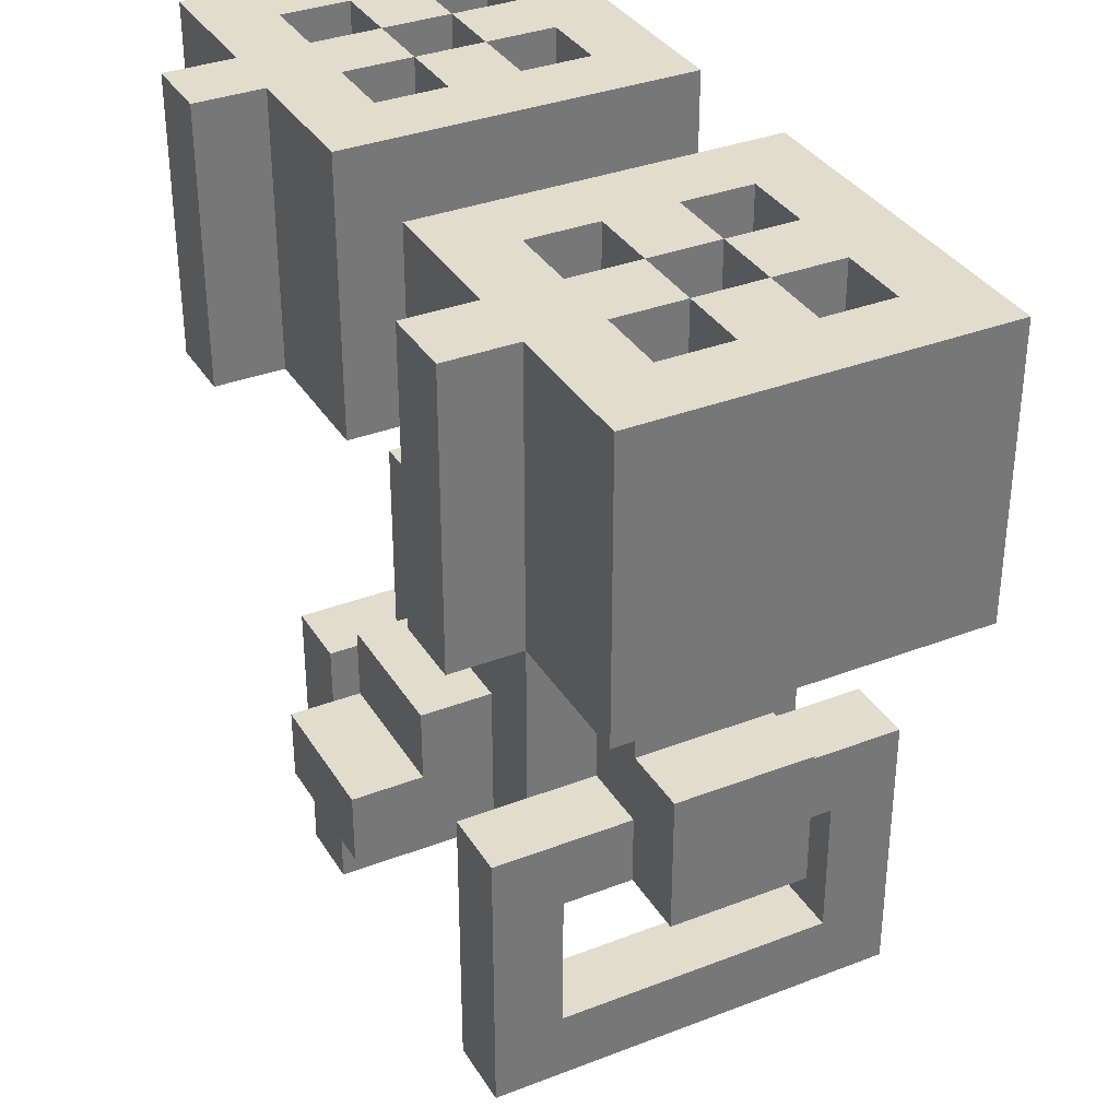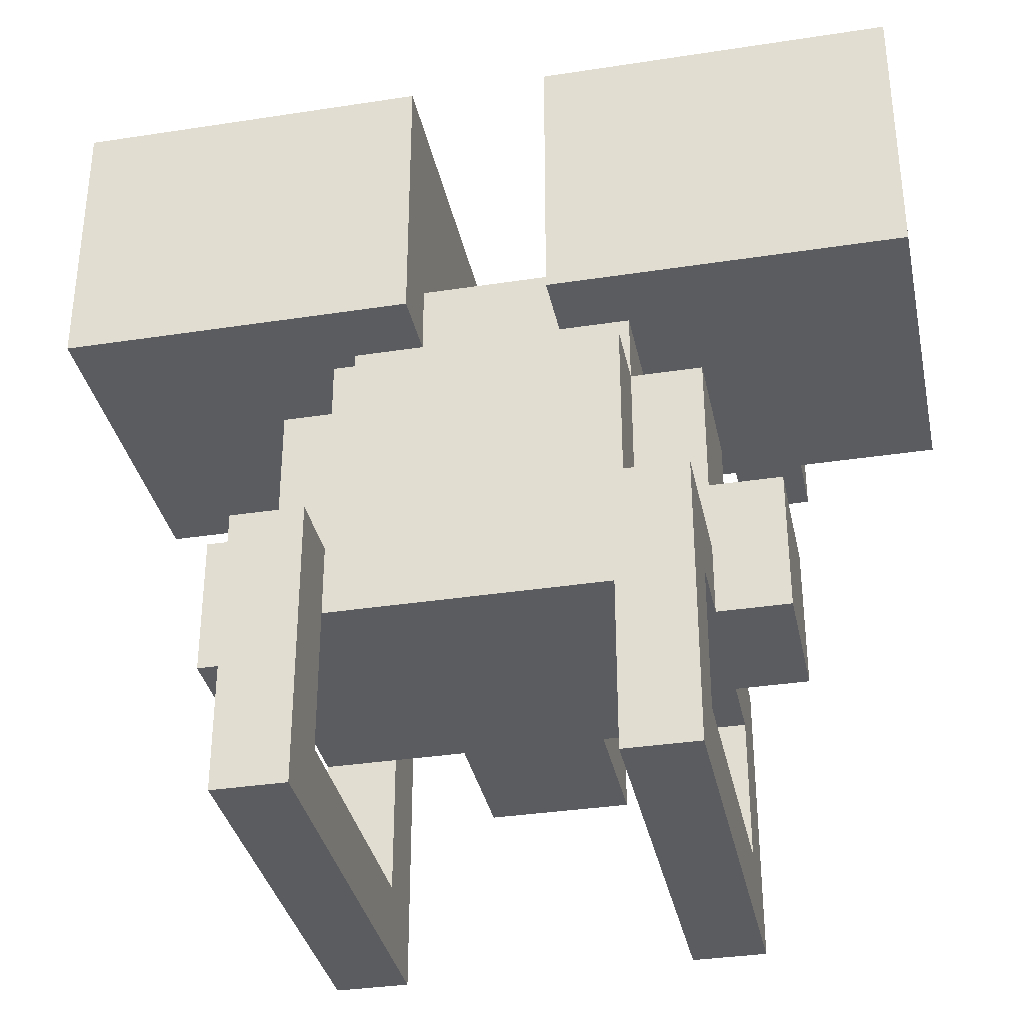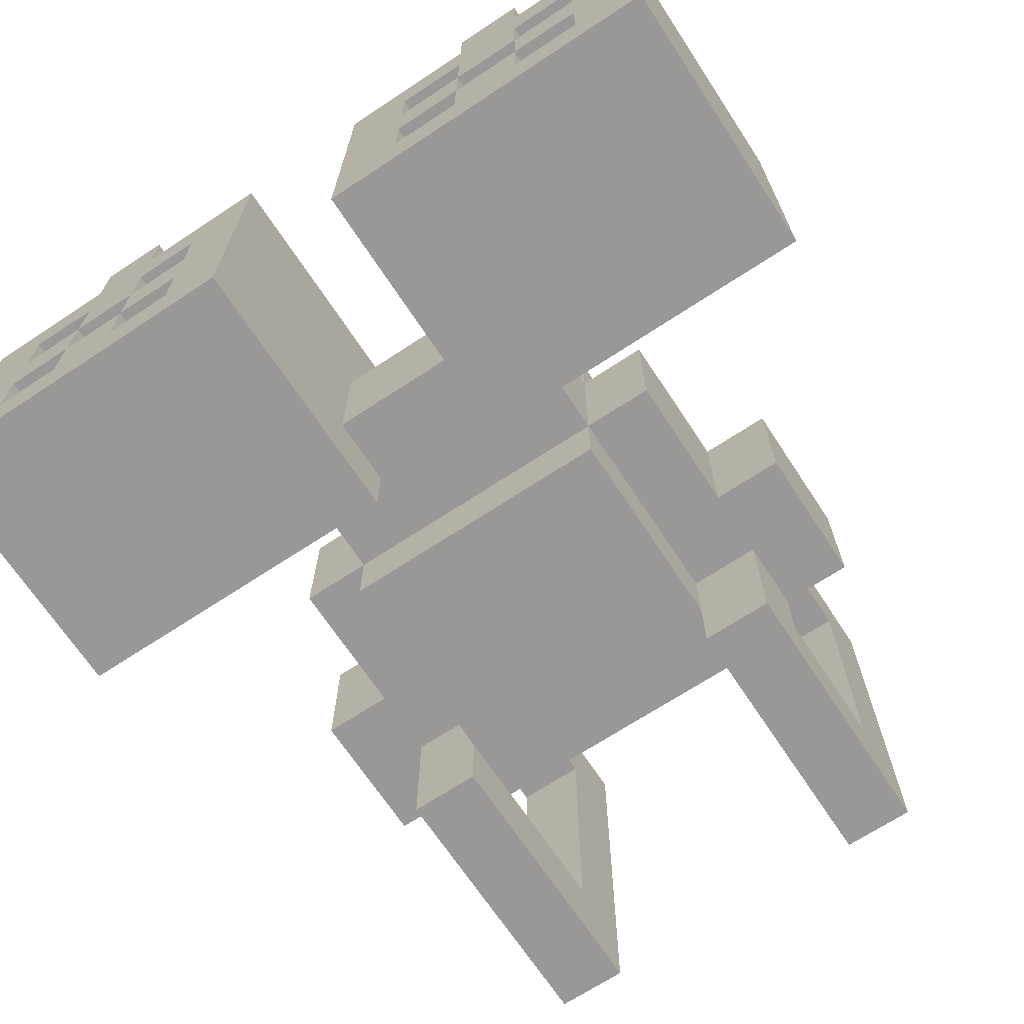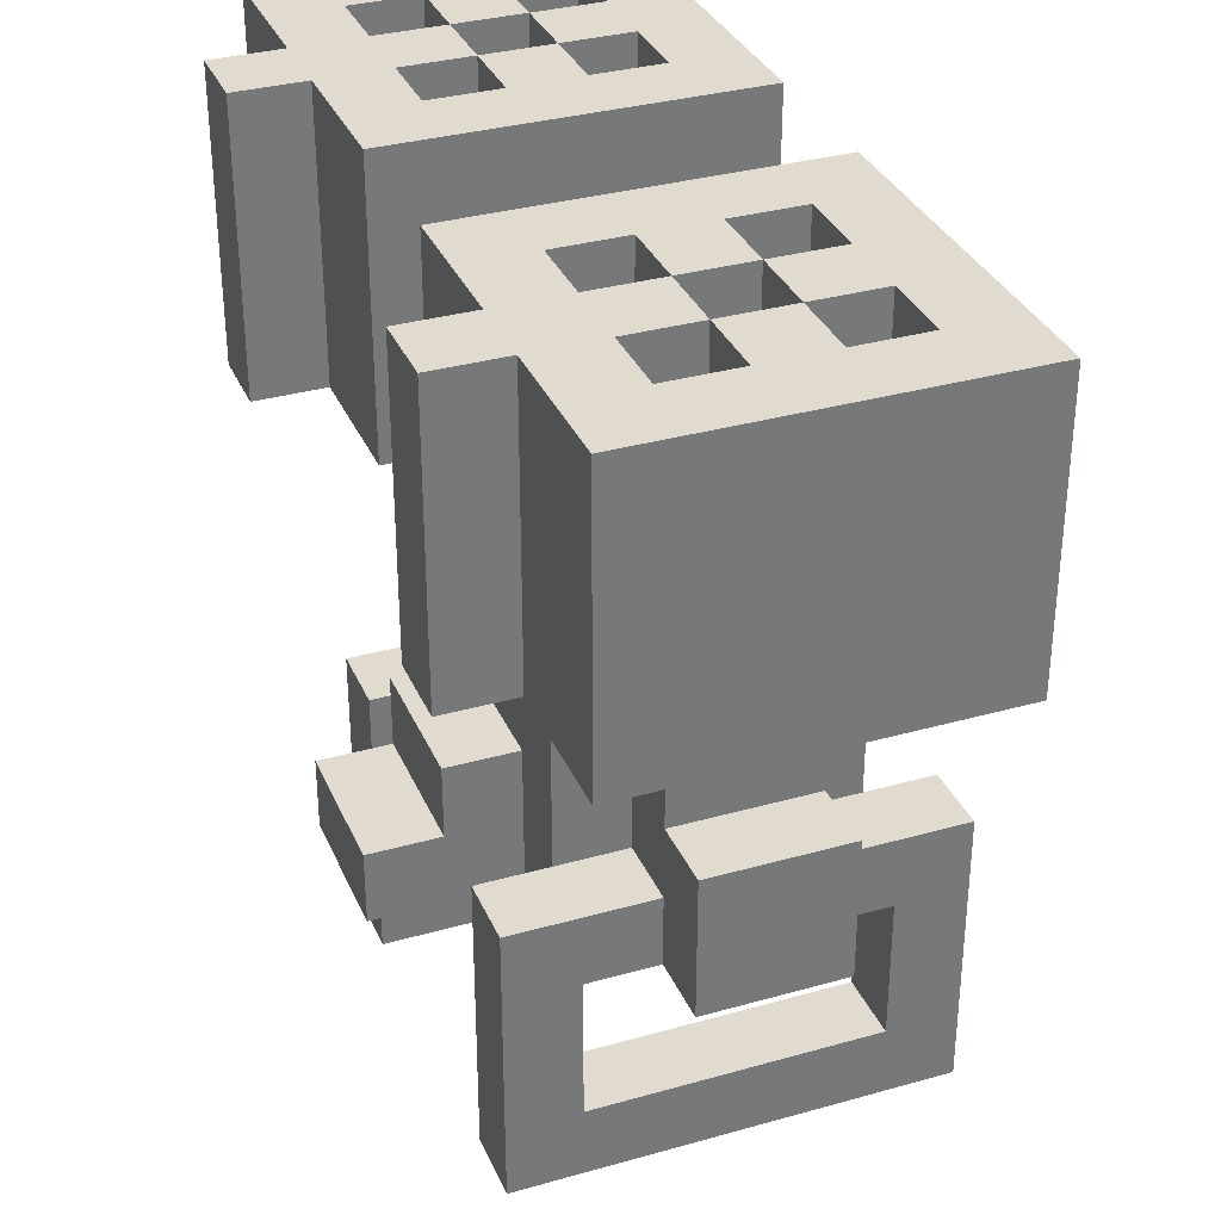
<metadata>
{"format":"obj","ext":"obj","renderer":"f3d","projection":"perspective","resolution":1024,"background":"white","views":[{"elev":34.6,"azim":-117.4,"up":"+Z"},{"elev":-34.6,"azim":11.7,"up":"+Z"},{"elev":-68.7,"azim":33.4,"up":"+Y"},{"elev":33.5,"azim":-111.1,"up":"+Z"}]}
</metadata>
<code>
g MissileTurretUpgrade
v -6 4 7
v -6 4 3
v -6 9 7
v -6 9 3
v -4 5 7
v -4 5 6
v -4 5 -0
v -4 5 -2
v -4 6 7
v -4 6 6
v -4 7 7
v -4 7 6
v -4 7 -0
v -4 7 -2
v -4 8 7
v -4 8 6
v -4 9 7
v -4 9 3
v -4 10 7
v -4 10 3
v -3 3 -1
v -3 3 -5
v -3 4 -2
v -3 4 -4
v -3 5 2
v -3 5 -0
v -3 5 -1
v -3 5 -2
v -3 6 7
v -3 6 6
v -3 7 7
v -3 7 6
v -3 7 2
v -3 7 -0
v -3 7 -1
v -3 7 -2
v -3 8 -2
v -3 8 -4
v -3 9 -1
v -3 9 -5
v -2 4 2
v -2 4 -1
v -2 5 7
v -2 5 6
v -2 5 3
v -2 5 2
v -2 5 -1
v -2 6 7
v -2 6 6
v -2 7 7
v -2 7 6
v -2 7 3
v -2 7 2
v -2 7 -1
v -2 8 7
v -2 8 6
v -2 8 2
v -2 8 -1
v -1 8 -0
v -1 8 -2
v -1 9 -0
v -1 9 -1
v -1 10 -1
v -1 10 -2
v 1 4 7
v 1 4 3
v 1 5 4
v 1 5 3
v 1 7 4
v 1 7 3
v 1 9 7
v 1 9 3
v 2 3 -1
v 2 3 -5
v 2 4 -1
v 2 4 -2
v 2 4 -4
v 2 8 -1
v 2 8 -2
v 2 8 -4
v 2 9 -1
v 2 9 -5
v 3 5 7
v 3 5 6
v 3 6 7
v 3 6 6
v 3 7 7
v 3 7 6
v 3 8 7
v 3 8 6
v 3 9 7
v 3 9 3
v 3 10 7
v 3 10 3
v 4 6 7
v 4 6 6
v 4 7 7
v 4 7 6
v 5 5 7
v 5 5 6
v 5 6 7
v 5 6 6
v 5 7 7
v 5 7 6
v 5 8 7
v 5 8 6
v -5 5 7
v -5 5 6
v -5 6 7
v -5 6 6
v -5 7 7
v -5 7 6
v -5 8 7
v -5 8 6
v -4 6 7
v -4 6 6
v -4 7 7
v -4 7 6
v -3 5 7
v -3 5 6
v -3 6 7
v -3 6 6
v -3 7 7
v -3 7 6
v -3 8 7
v -3 8 6
v -3 9 7
v -3 9 3
v -3 10 7
v -3 10 3
v -2 3 -1
v -2 3 -5
v -2 4 -1
v -2 4 -2
v -2 4 -4
v -2 8 -1
v -2 8 -2
v -2 8 -4
v -2 9 -1
v -2 9 -5
v -1 4 7
v -1 4 3
v -1 5 4
v -1 5 3
v -1 7 4
v -1 7 3
v -1 9 7
v -1 9 3
v 1 8 -0
v 1 8 -2
v 1 9 -0
v 1 9 -1
v 1 10 -1
v 1 10 -2
v 2 4 2
v 2 4 -1
v 2 5 7
v 2 5 6
v 2 5 3
v 2 5 2
v 2 5 -1
v 2 6 7
v 2 6 6
v 2 7 7
v 2 7 6
v 2 7 3
v 2 7 2
v 2 7 -1
v 2 8 7
v 2 8 6
v 2 8 2
v 2 8 -1
v 3 3 -1
v 3 3 -5
v 3 4 -2
v 3 4 -4
v 3 5 2
v 3 5 -0
v 3 5 -1
v 3 5 -2
v 3 6 7
v 3 6 6
v 3 7 7
v 3 7 6
v 3 7 2
v 3 7 -0
v 3 7 -1
v 3 7 -2
v 3 8 -2
v 3 8 -4
v 3 9 -1
v 3 9 -5
v 4 5 7
v 4 5 6
v 4 5 -0
v 4 5 -2
v 4 6 7
v 4 6 6
v 4 7 7
v 4 7 6
v 4 7 -0
v 4 7 -2
v 4 8 7
v 4 8 6
v 4 9 7
v 4 9 3
v 4 10 7
v 4 10 3
v 6 4 7
v 6 4 3
v 6 9 7
v 6 9 3
v -6 4 7
v -6 9 7
v -5 5 7
v -5 6 7
v -5 7 7
v -5 8 7
v -4 5 7
v -4 6 7
v -4 7 7
v -4 8 7
v -4 9 7
v -4 10 7
v -3 5 7
v -3 6 7
v -3 7 7
v -3 8 7
v -3 9 7
v -3 10 7
v -2 5 7
v -2 6 7
v -2 7 7
v -2 8 7
v -1 4 7
v -1 9 7
v 1 4 7
v 1 9 7
v 2 5 7
v 2 6 7
v 2 7 7
v 2 8 7
v 3 5 7
v 3 6 7
v 3 7 7
v 3 8 7
v 3 9 7
v 3 10 7
v 4 5 7
v 4 6 7
v 4 7 7
v 4 8 7
v 4 9 7
v 4 10 7
v 5 5 7
v 5 6 7
v 5 7 7
v 5 8 7
v 6 4 7
v 6 9 7
v -5 5 6
v -5 6 6
v -5 7 6
v -5 8 6
v -4 5 6
v -4 6 6
v -4 7 6
v -4 8 6
v -3 5 6
v -3 6 6
v -3 7 6
v -3 8 6
v -2 5 6
v -2 6 6
v -2 7 6
v -2 8 6
v 2 5 6
v 2 6 6
v 2 7 6
v 2 8 6
v 3 5 6
v 3 6 6
v 3 7 6
v 3 8 6
v 4 5 6
v 4 6 6
v 4 7 6
v 4 8 6
v 5 5 6
v 5 6 6
v 5 7 6
v 5 8 6
v -1 5 4
v -1 7 4
v 1 5 4
v 1 7 4
v -3 5 2
v -3 7 2
v -2 4 2
v -2 5 2
v -2 7 2
v -2 8 2
v 2 4 2
v 2 5 2
v 2 7 2
v 2 8 2
v 3 5 2
v 3 7 2
v -4 5 -0
v -4 7 -0
v -3 5 -0
v -3 7 -0
v -1 8 -0
v -1 9 -0
v 1 8 -0
v 1 9 -0
v 3 5 -0
v 3 7 -0
v 4 5 -0
v 4 7 -0
v -3 3 -1
v -3 5 -1
v -3 7 -1
v -3 9 -1
v -2 3 -1
v -2 4 -1
v -2 5 -1
v -2 7 -1
v -2 8 -1
v -2 9 -1
v -1 9 -1
v -1 10 -1
v 1 9 -1
v 1 10 -1
v 2 3 -1
v 2 4 -1
v 2 5 -1
v 2 7 -1
v 2 8 -1
v 2 9 -1
v 3 3 -1
v 3 5 -1
v 3 7 -1
v 3 9 -1
v -3 4 -4
v -3 8 -4
v -2 4 -4
v -2 8 -4
v 2 4 -4
v 2 8 -4
v 3 4 -4
v 3 8 -4
v -6 4 3
v -6 9 3
v -4 9 3
v -4 10 3
v -3 9 3
v -3 10 3
v -2 5 3
v -2 7 3
v -1 4 3
v -1 5 3
v -1 7 3
v -1 9 3
v 1 4 3
v 1 5 3
v 1 7 3
v 1 9 3
v 2 5 3
v 2 7 3
v 3 9 3
v 3 10 3
v 4 9 3
v 4 10 3
v 6 4 3
v 6 9 3
v -4 5 -2
v -4 7 -2
v -3 4 -2
v -3 5 -2
v -3 7 -2
v -3 8 -2
v -2 4 -2
v -2 8 -2
v -1 8 -2
v -1 10 -2
v 1 8 -2
v 1 10 -2
v 2 4 -2
v 2 8 -2
v 3 4 -2
v 3 5 -2
v 3 7 -2
v 3 8 -2
v 4 5 -2
v 4 7 -2
v -3 3 -5
v -3 9 -5
v -2 3 -5
v -2 9 -5
v 2 3 -5
v 2 9 -5
v 3 3 -5
v 3 9 -5
v -3 3 -1
v -2 3 -1
v 2 3 -1
v 3 3 -1
v -3 3 -5
v -2 3 -5
v 2 3 -5
v 3 3 -5
v -6 4 7
v -1 4 7
v 1 4 7
v 6 4 7
v -6 4 3
v -1 4 3
v 1 4 3
v 6 4 3
v -2 4 2
v 2 4 2
v -2 4 -1
v 2 4 -1
v -2 4 -2
v 2 4 -2
v -1 5 4
v 1 5 4
v -2 5 3
v -1 5 3
v 1 5 3
v 2 5 3
v -3 5 2
v -2 5 2
v 2 5 2
v 3 5 2
v -4 5 -0
v -3 5 -0
v 3 5 -0
v 4 5 -0
v -3 5 -1
v -2 5 -1
v 2 5 -1
v 3 5 -1
v -4 5 -2
v -3 5 -2
v 3 5 -2
v 4 5 -2
v -5 6 7
v -4 6 7
v -3 6 7
v -2 6 7
v 2 6 7
v 3 6 7
v 4 6 7
v 5 6 7
v -5 6 6
v -4 6 6
v -3 6 6
v -2 6 6
v 2 6 6
v 3 6 6
v 4 6 6
v 5 6 6
v -4 7 7
v -3 7 7
v 3 7 7
v 4 7 7
v -4 7 6
v -3 7 6
v 3 7 6
v 4 7 6
v -5 8 7
v -4 8 7
v -3 8 7
v -2 8 7
v 2 8 7
v 3 8 7
v 4 8 7
v 5 8 7
v -5 8 6
v -4 8 6
v -3 8 6
v -2 8 6
v 2 8 6
v 3 8 6
v 4 8 6
v 5 8 6
v -3 8 -2
v -2 8 -2
v 2 8 -2
v 3 8 -2
v -3 8 -4
v -2 8 -4
v 2 8 -4
v 3 8 -4
v -3 4 -2
v -2 4 -2
v 2 4 -2
v 3 4 -2
v -3 4 -4
v -2 4 -4
v 2 4 -4
v 3 4 -4
v -5 5 7
v -4 5 7
v -3 5 7
v -2 5 7
v 2 5 7
v 3 5 7
v 4 5 7
v 5 5 7
v -5 5 6
v -4 5 6
v -3 5 6
v -2 5 6
v 2 5 6
v 3 5 6
v 4 5 6
v 5 5 6
v -4 6 7
v -3 6 7
v 3 6 7
v 4 6 7
v -4 6 6
v -3 6 6
v 3 6 6
v 4 6 6
v -5 7 7
v -4 7 7
v -3 7 7
v -2 7 7
v 2 7 7
v 3 7 7
v 4 7 7
v 5 7 7
v -5 7 6
v -4 7 6
v -3 7 6
v -2 7 6
v 2 7 6
v 3 7 6
v 4 7 6
v 5 7 6
v -1 7 4
v 1 7 4
v -2 7 3
v -1 7 3
v 1 7 3
v 2 7 3
v -3 7 2
v -2 7 2
v 2 7 2
v 3 7 2
v -4 7 -0
v -3 7 -0
v 3 7 -0
v 4 7 -0
v -3 7 -1
v -2 7 -1
v 2 7 -1
v 3 7 -1
v -4 7 -2
v -3 7 -2
v 3 7 -2
v 4 7 -2
v -2 8 2
v 2 8 2
v -1 8 -0
v 1 8 -0
v -2 8 -1
v 2 8 -1
v -2 8 -2
v -1 8 -2
v 1 8 -2
v 2 8 -2
v -6 9 7
v -4 9 7
v -3 9 7
v -1 9 7
v 1 9 7
v 3 9 7
v 4 9 7
v 6 9 7
v -6 9 3
v -4 9 3
v -3 9 3
v -1 9 3
v 1 9 3
v 3 9 3
v 4 9 3
v 6 9 3
v -1 9 -0
v 1 9 -0
v -3 9 -1
v -2 9 -1
v -1 9 -1
v 1 9 -1
v 2 9 -1
v 3 9 -1
v -3 9 -5
v -2 9 -5
v 2 9 -5
v 3 9 -5
v -4 10 7
v -3 10 7
v 3 10 7
v 4 10 7
v -4 10 3
v -3 10 3
v 3 10 3
v 4 10 3
v -1 10 -1
v 1 10 -1
v -1 10 -2
v 1 10 -2
f 3 2 1
f 4 2 3
f 9 6 5
f 10 6 9
f 13 8 7
f 14 8 13
f 15 12 11
f 16 12 15
f 19 18 17
f 20 18 19
f 23 22 21
f 24 22 23
f 27 23 21
f 28 23 27
f 31 30 29
f 32 30 31
f 33 26 25
f 34 26 33
f 37 36 35
f 38 22 24
f 39 37 35
f 39 38 37
f 40 22 38
f 40 38 39
f 46 42 41
f 47 42 46
f 48 44 43
f 49 44 48
f 52 46 45
f 53 46 52
f 55 51 50
f 56 51 55
f 57 54 53
f 58 54 57
f 61 60 59
f 62 60 61
f 63 60 62
f 64 60 63
f 67 66 65
f 68 66 67
f 69 67 65
f 71 69 65
f 71 70 69
f 72 70 71
f 75 74 73
f 76 74 75
f 77 74 76
f 80 74 77
f 81 79 78
f 81 80 79
f 82 74 80
f 82 80 81
f 85 84 83
f 86 84 85
f 89 88 87
f 90 88 89
f 93 92 91
f 94 92 93
f 97 96 95
f 98 96 97
f 101 100 99
f 102 100 101
f 105 104 103
f 106 104 105
f 107 108 109
f 109 108 110
f 111 112 113
f 113 112 114
f 115 116 117
f 117 116 118
f 119 120 121
f 121 120 122
f 123 124 125
f 125 124 126
f 127 128 129
f 129 128 130
f 131 132 133
f 133 132 134
f 134 132 135
f 135 132 138
f 136 137 139
f 137 138 139
f 138 132 140
f 139 138 140
f 141 142 143
f 143 142 144
f 141 143 145
f 141 145 147
f 145 146 147
f 147 146 148
f 149 150 151
f 151 150 152
f 152 150 153
f 153 150 154
f 155 156 160
f 160 156 161
f 157 158 162
f 162 158 163
f 159 160 166
f 166 160 167
f 164 165 169
f 169 165 170
f 167 168 171
f 171 168 172
f 173 174 175
f 175 174 176
f 173 175 179
f 179 175 180
f 181 182 183
f 183 182 184
f 177 178 185
f 185 178 186
f 187 188 189
f 176 174 190
f 187 189 191
f 189 190 191
f 190 174 192
f 191 190 192
f 193 194 197
f 197 194 198
f 195 196 201
f 201 196 202
f 199 200 203
f 203 200 204
f 205 206 207
f 207 206 208
f 209 210 211
f 211 210 212
f 215 214 213
f 216 214 215
f 217 214 216
f 218 214 217
f 219 215 213
f 220 217 216
f 221 217 220
f 222 214 218
f 223 214 222
f 225 219 213
f 225 220 219
f 226 220 225
f 227 224 223
f 227 223 222
f 227 222 221
f 228 224 227
f 229 224 228
f 230 224 229
f 231 225 213
f 232 227 226
f 233 227 232
f 234 229 228
f 235 233 232
f 235 234 233
f 235 231 213
f 235 232 231
f 236 229 234
f 236 234 235
f 239 238 237
f 240 238 239
f 241 238 240
f 242 238 241
f 243 239 237
f 244 241 240
f 245 241 244
f 246 238 242
f 247 238 246
f 249 243 237
f 249 244 243
f 250 244 249
f 251 247 246
f 251 248 247
f 251 246 245
f 252 248 251
f 253 248 252
f 254 248 253
f 255 249 237
f 256 251 250
f 257 251 256
f 258 253 252
f 259 257 256
f 259 258 257
f 259 255 237
f 259 256 255
f 260 253 258
f 260 258 259
f 265 262 261
f 266 262 265
f 267 264 263
f 268 264 267
f 270 267 266
f 271 267 270
f 273 270 269
f 274 270 273
f 275 272 271
f 276 272 275
f 281 278 277
f 282 278 281
f 283 280 279
f 284 280 283
f 286 283 282
f 287 283 286
f 289 286 285
f 290 286 289
f 291 288 287
f 292 288 291
f 295 294 293
f 296 294 295
f 300 298 297
f 301 298 300
f 303 300 299
f 304 300 303
f 305 302 301
f 306 302 305
f 307 305 304
f 308 305 307
f 311 310 309
f 312 310 311
f 315 314 313
f 316 314 315
f 319 318 317
f 320 318 319
f 325 322 321
f 326 322 325
f 327 322 326
f 328 324 323
f 329 324 328
f 330 324 329
f 333 332 331
f 334 332 333
f 341 336 335
f 341 337 336
f 342 337 341
f 343 340 339
f 343 339 338
f 344 340 343
f 347 346 345
f 348 346 347
f 351 350 349
f 352 350 351
f 353 354 355
f 353 355 357
f 355 356 357
f 357 356 358
f 353 357 359
f 359 357 360
f 353 359 361
f 361 359 362
f 360 357 363
f 363 357 364
f 365 366 369
f 367 368 370
f 370 368 371
f 369 370 371
f 369 371 373
f 371 372 373
f 373 372 374
f 365 369 375
f 369 373 375
f 375 373 376
f 377 378 380
f 380 378 381
f 379 380 383
f 381 382 383
f 380 381 383
f 383 382 384
f 383 384 385
f 383 385 387
f 385 386 387
f 387 386 388
f 383 387 389
f 389 387 390
f 389 390 391
f 391 390 392
f 392 390 393
f 393 390 394
f 392 393 395
f 395 393 396
f 397 398 399
f 399 398 400
f 401 402 403
f 403 402 404
f 409 406 405
f 410 406 409
f 411 408 407
f 412 408 411
f 417 414 413
f 418 414 417
f 419 416 415
f 420 416 419
f 423 422 421
f 424 422 423
f 425 424 423
f 426 424 425
f 430 428 427
f 431 428 430
f 434 430 429
f 434 432 431
f 434 431 430
f 435 432 434
f 438 434 433
f 439 436 435
f 441 438 437
f 441 434 438
f 442 434 441
f 443 440 439
f 443 439 435
f 444 440 443
f 445 441 437
f 446 441 445
f 447 440 444
f 448 440 447
f 457 450 449
f 458 450 457
f 459 452 451
f 460 452 459
f 461 454 453
f 462 454 461
f 463 456 455
f 464 456 463
f 469 466 465
f 470 466 469
f 471 468 467
f 472 468 471
f 481 474 473
f 482 474 481
f 483 476 475
f 484 476 483
f 485 478 477
f 486 478 485
f 487 480 479
f 488 480 487
f 493 490 489
f 494 490 493
f 495 492 491
f 496 492 495
f 497 498 501
f 501 498 502
f 499 500 503
f 503 500 504
f 505 506 513
f 513 506 514
f 507 508 515
f 515 508 516
f 509 510 517
f 517 510 518
f 511 512 519
f 519 512 520
f 521 522 525
f 525 522 526
f 523 524 527
f 527 524 528
f 529 530 537
f 537 530 538
f 531 532 539
f 539 532 540
f 533 534 541
f 541 534 542
f 535 536 543
f 543 536 544
f 545 546 548
f 548 546 549
f 547 548 552
f 549 550 552
f 548 549 552
f 552 550 553
f 551 552 556
f 553 554 557
f 555 556 559
f 556 552 559
f 559 552 560
f 557 558 561
f 553 557 561
f 561 558 562
f 555 559 563
f 563 559 564
f 562 558 565
f 565 558 566
f 567 568 569
f 569 568 570
f 567 569 571
f 570 568 572
f 571 569 573
f 573 569 574
f 570 572 575
f 575 572 576
f 577 578 585
f 585 578 586
f 579 580 587
f 587 580 588
f 581 582 589
f 589 582 590
f 583 584 591
f 591 584 592
f 593 594 597
f 597 594 598
f 595 596 601
f 601 596 602
f 599 600 603
f 603 600 604
f 605 606 609
f 609 606 610
f 607 608 611
f 611 608 612
f 613 614 615
f 615 614 616

</code>
